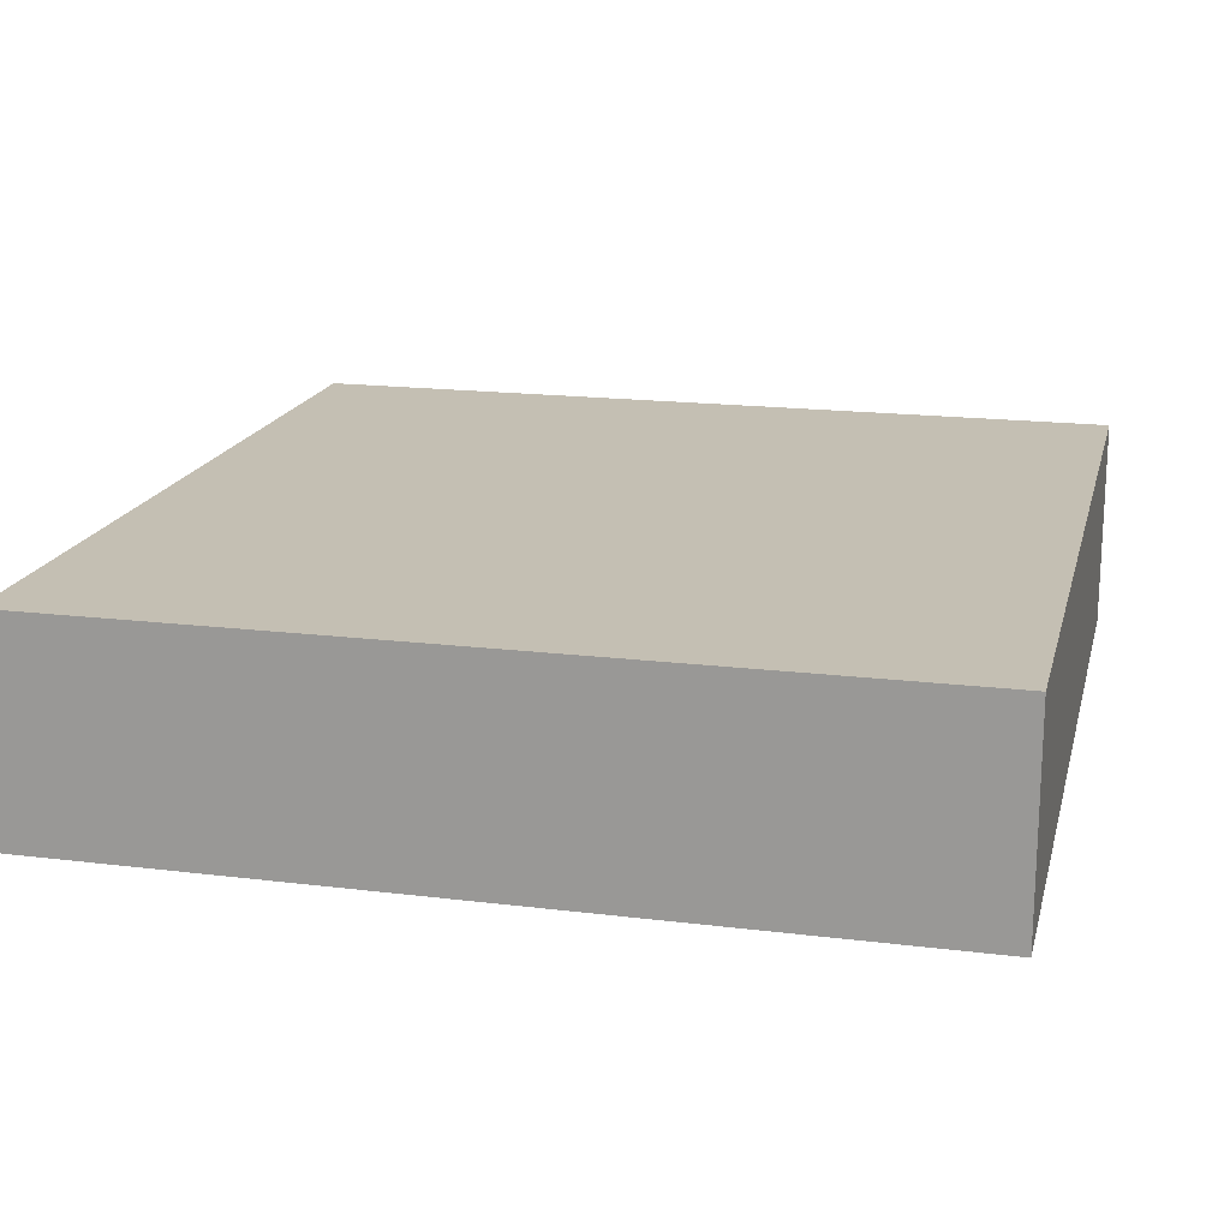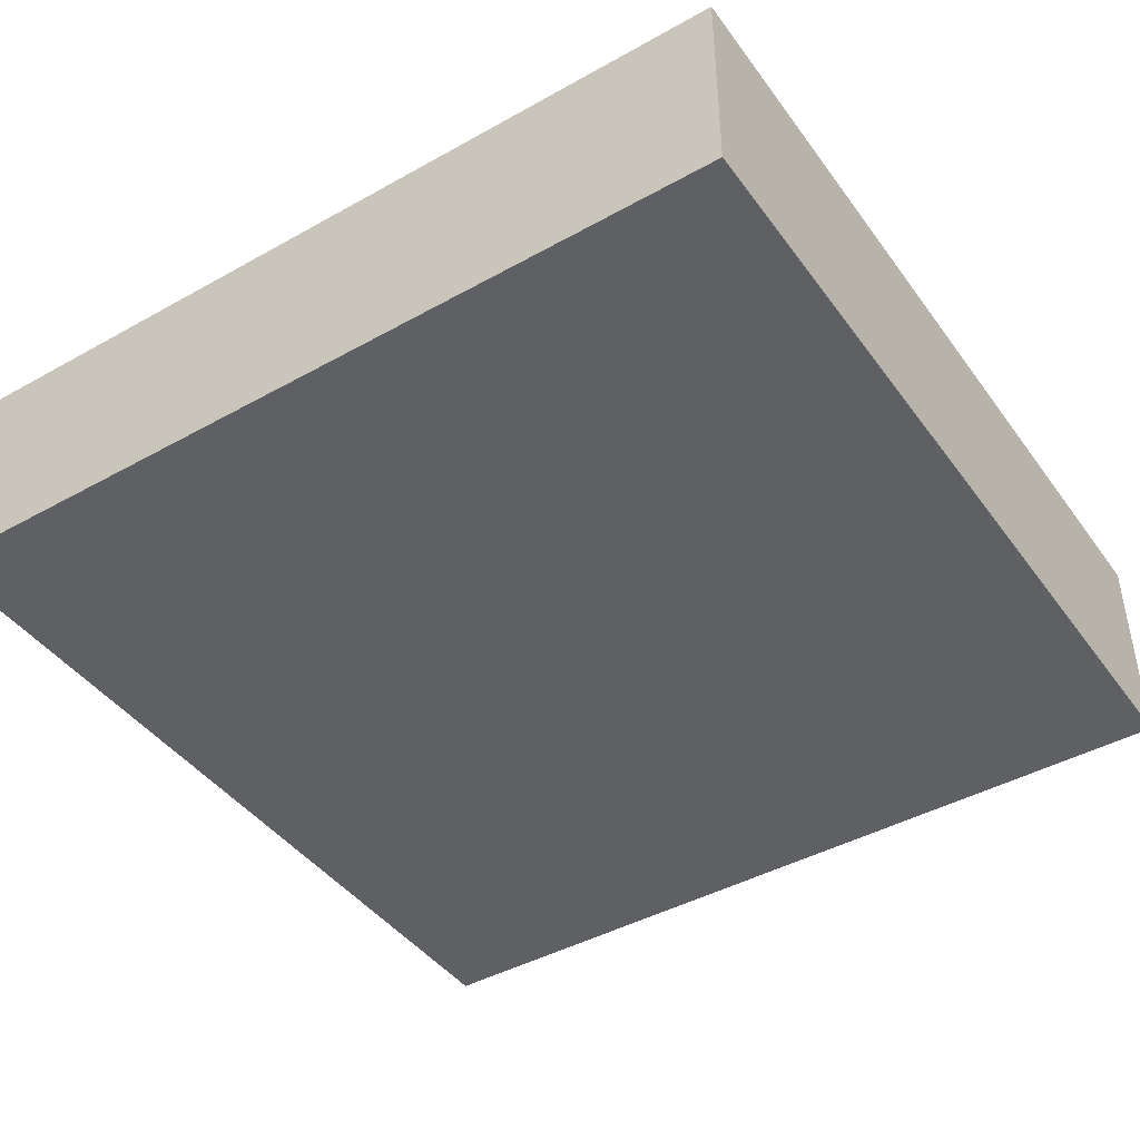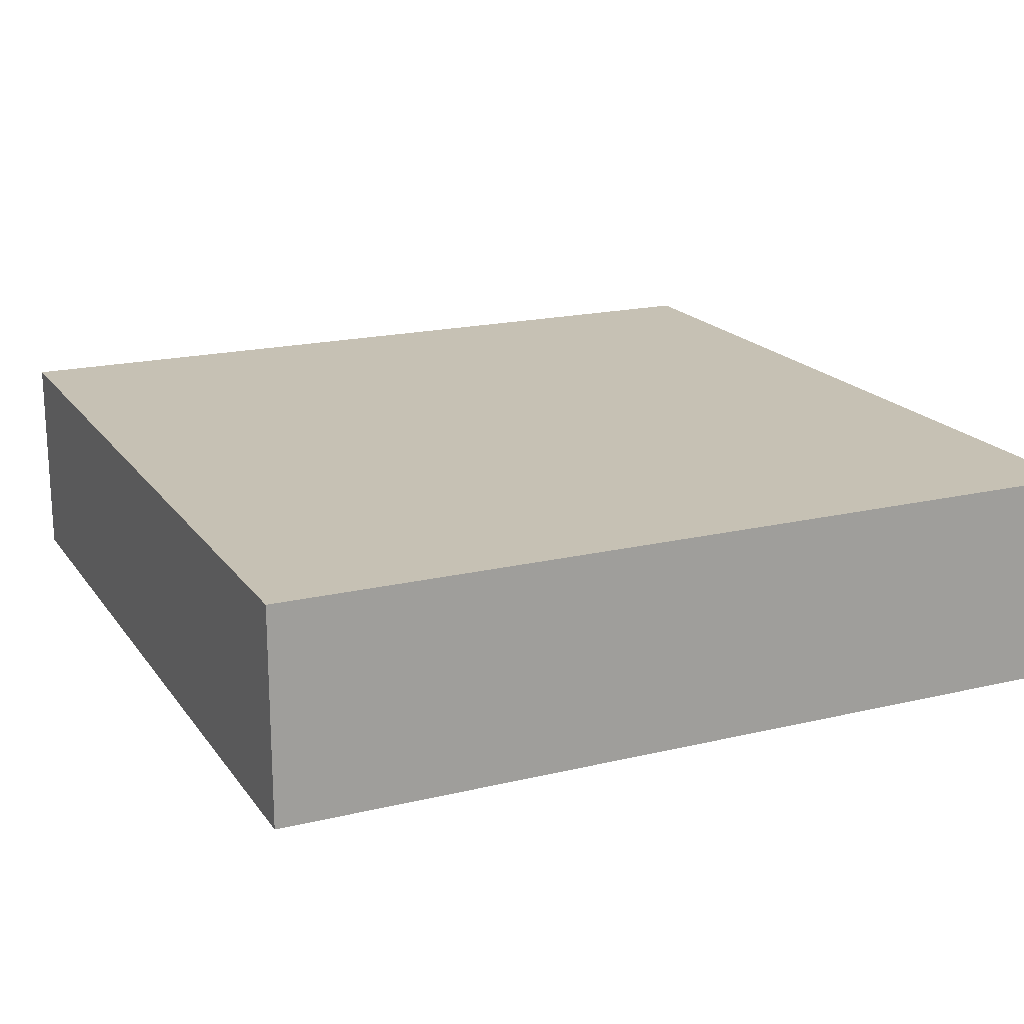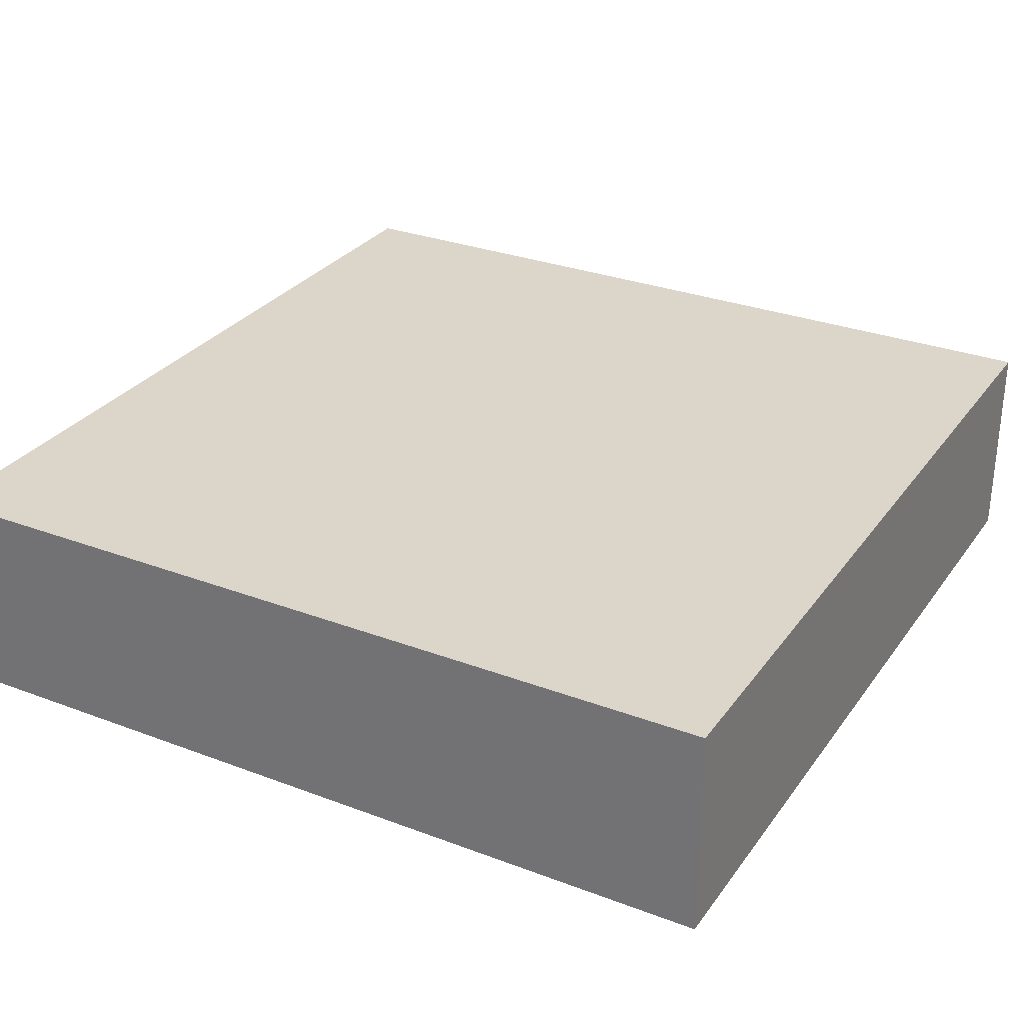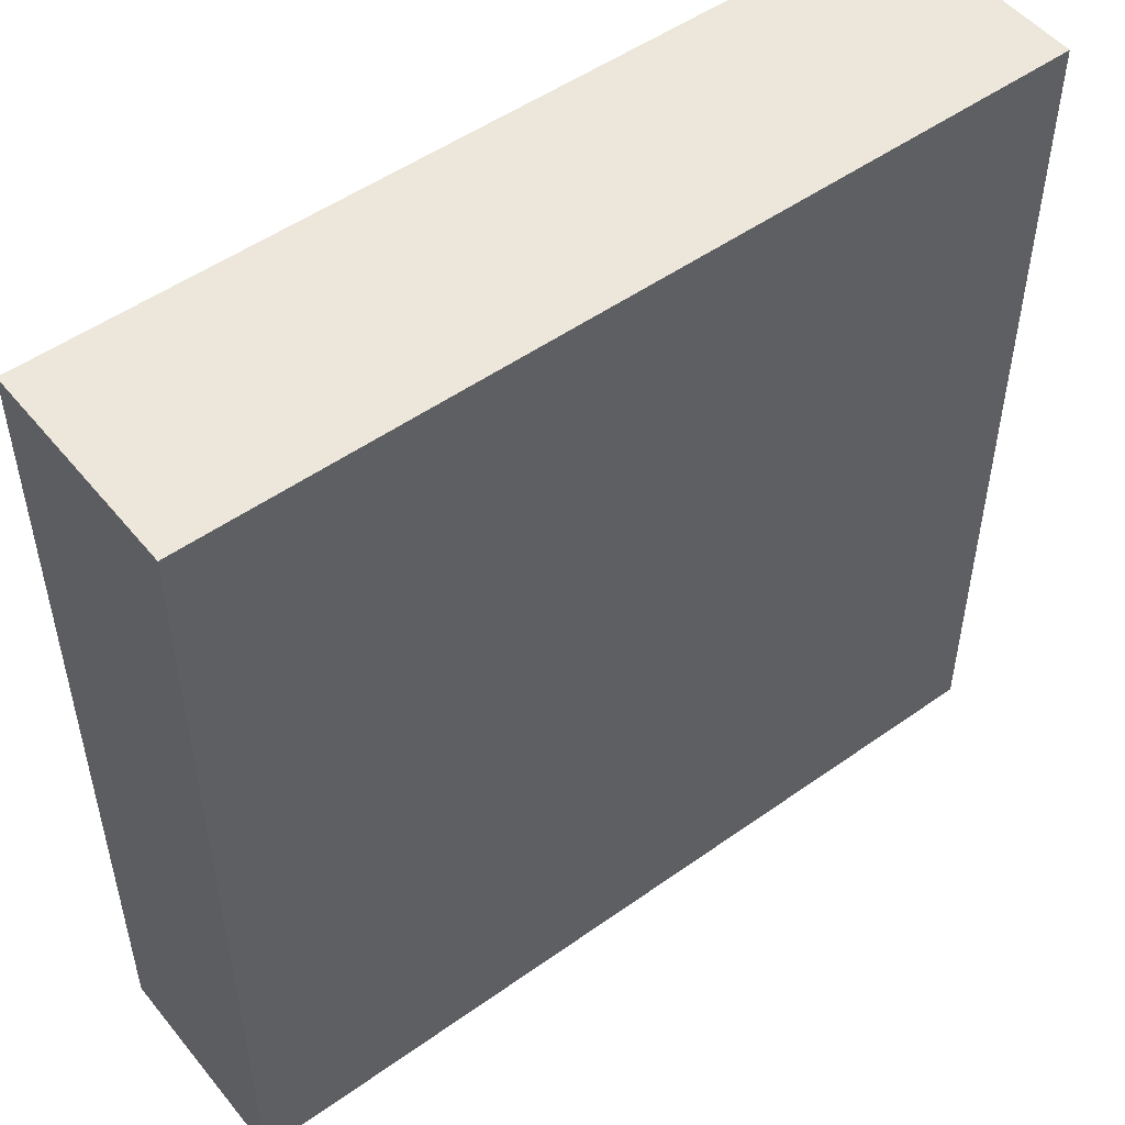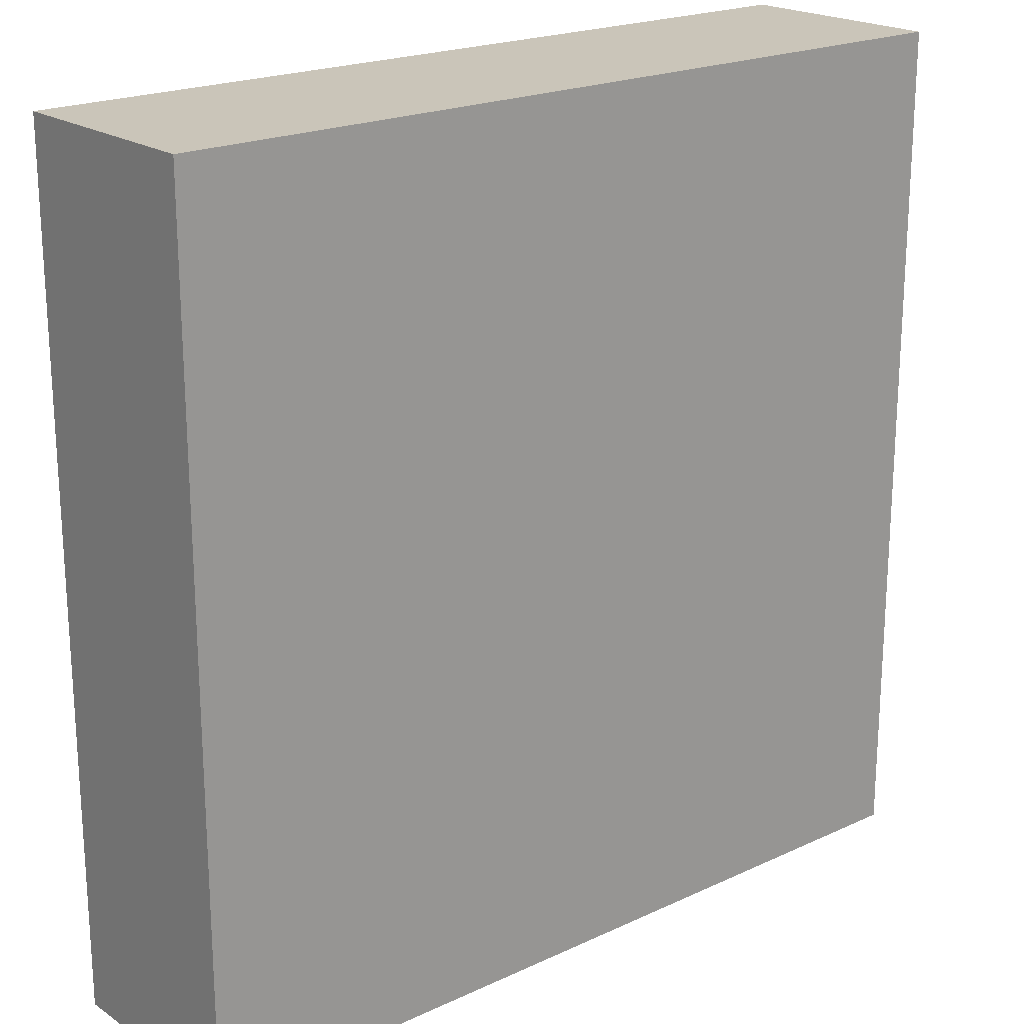
<metadata>
{"format":"obj","ext":"obj","renderer":"f3d","projection":"perspective","resolution":1024,"background":"white","views":[{"elev":17.8,"azim":103.6,"up":"+Y"},{"elev":-43.4,"azim":123.4,"up":"+Y"},{"elev":18.6,"azim":65.4,"up":"+Y"},{"elev":29.7,"azim":119.0,"up":"+Y"},{"elev":50.9,"azim":142.2,"up":"+Z"},{"elev":20.7,"azim":-39.9,"up":"+Z"}]}
</metadata>
<code>
v  -1 0 -1
v  1 0 -1
v  1 0 1
v  -1 0 1
v  1 0.5 1
v  1 0.5 -1
v  -1 0.5 -1
v  -1 0.5 1
g StaticMaterial
f 1 2 3
f 3 4 1
f 5 6 7
f 7 8 5
f 3 5 8
f 8 4 3
f 2 6 5
f 5 3 2
f 1 7 6
f 6 2 1
f 4 8 7
f 7 1 4

</code>
